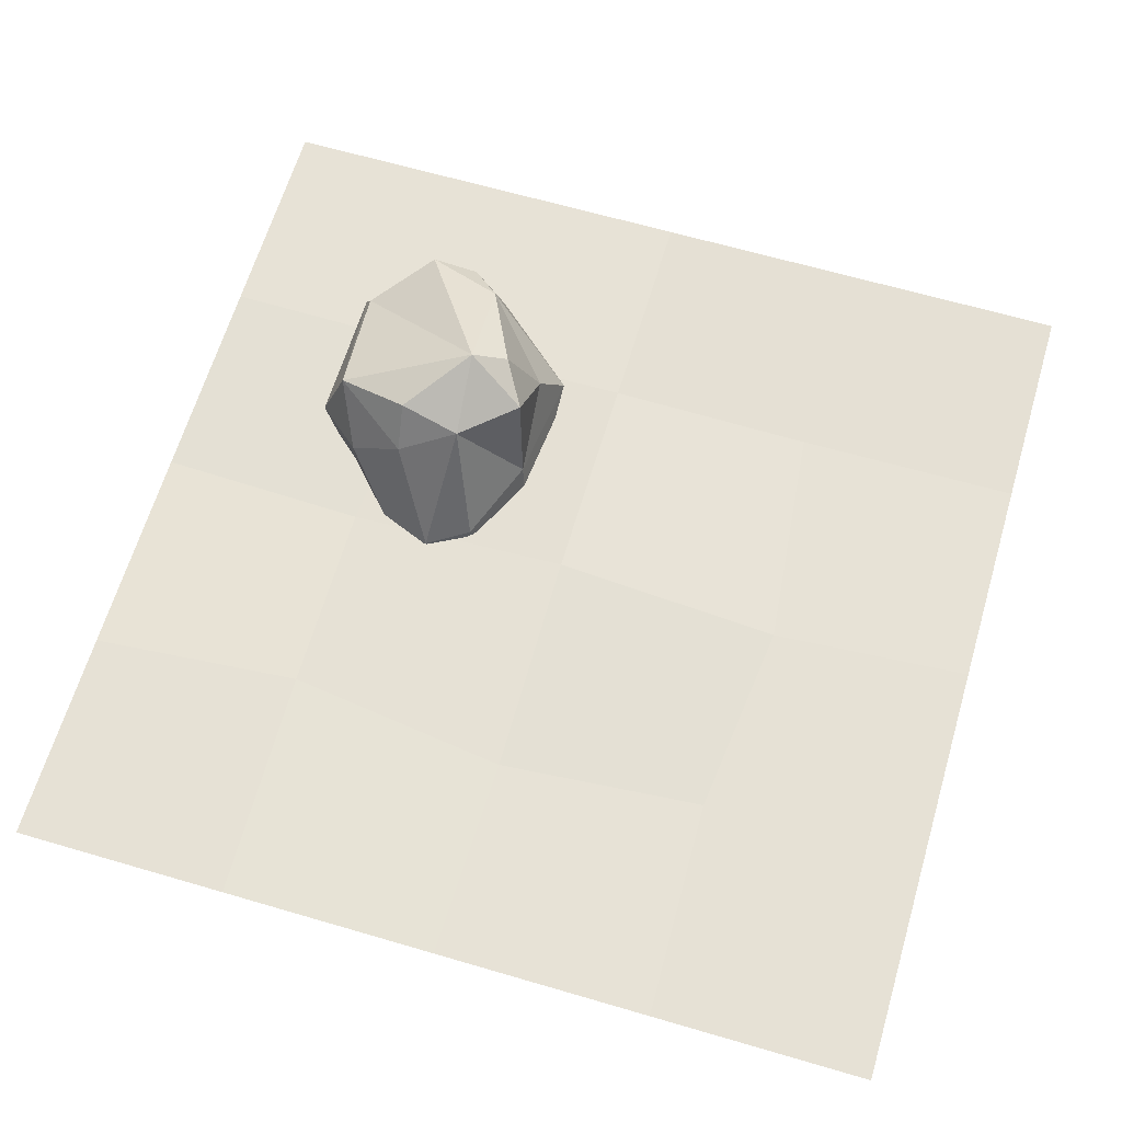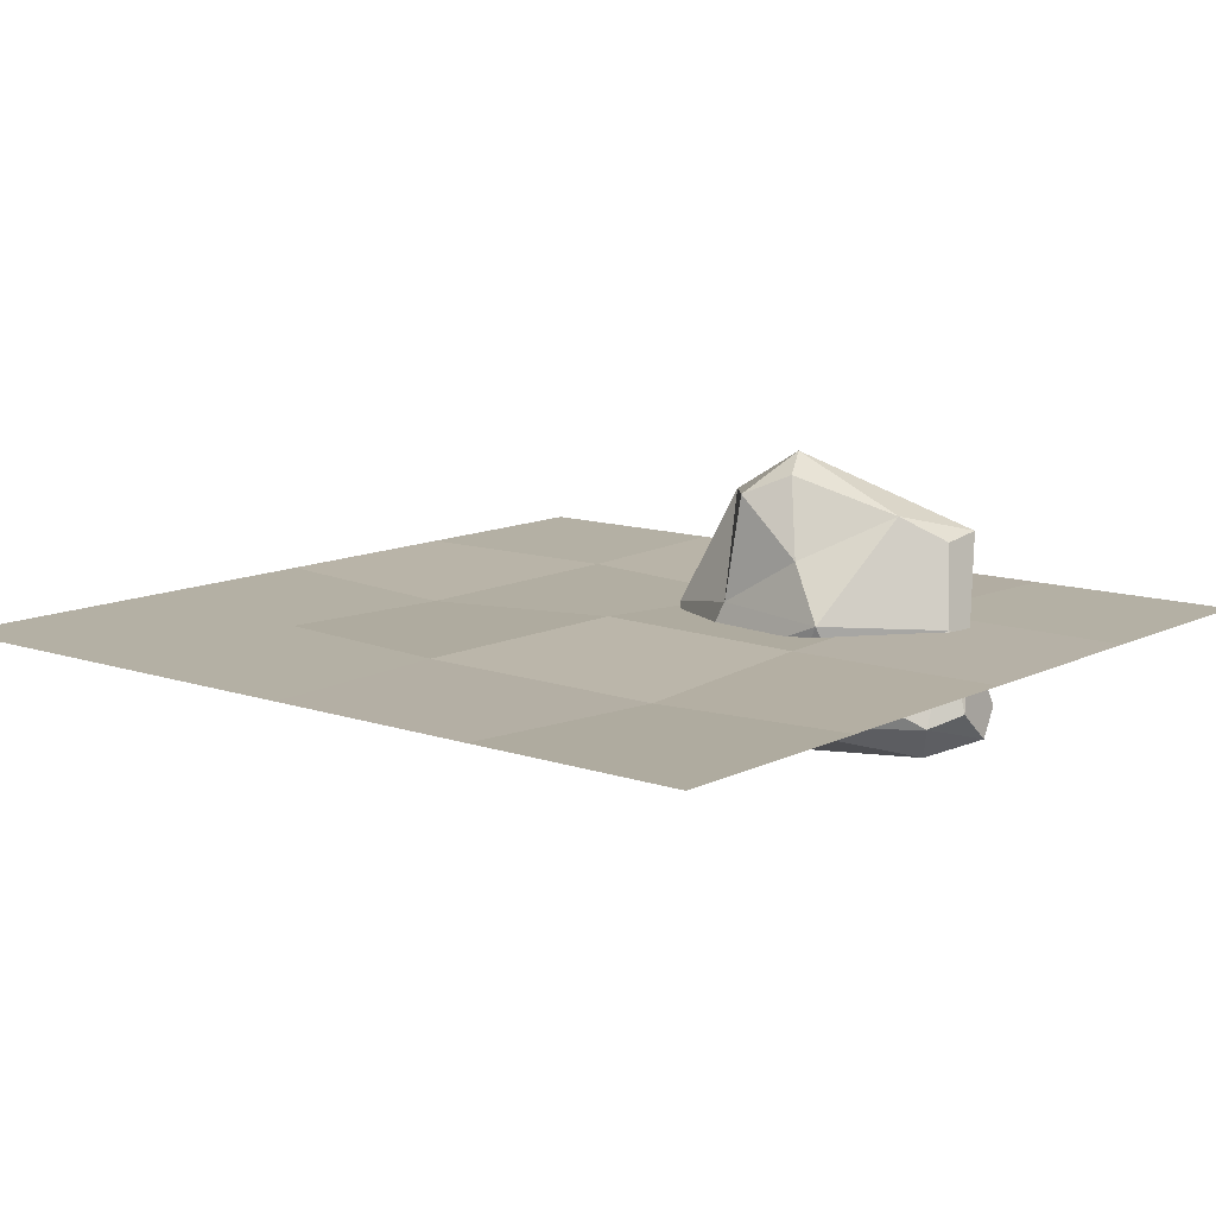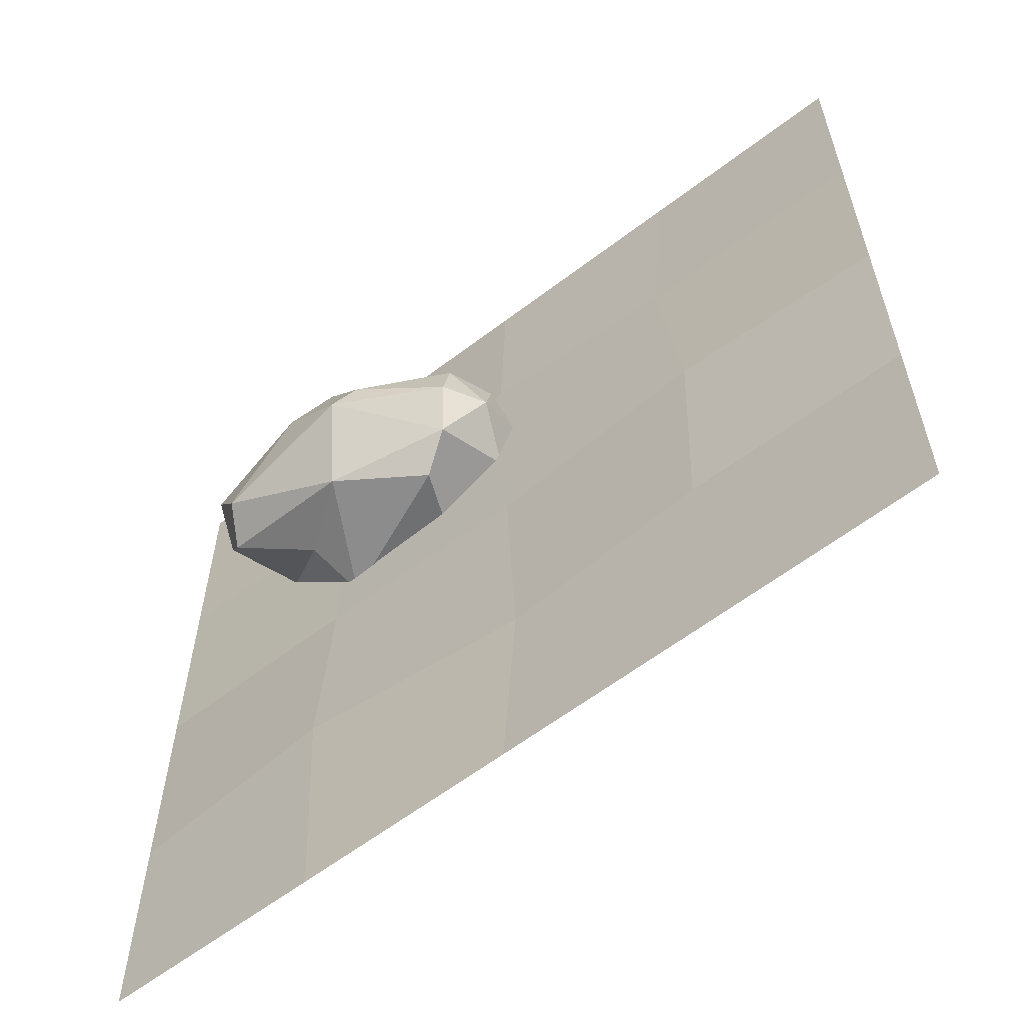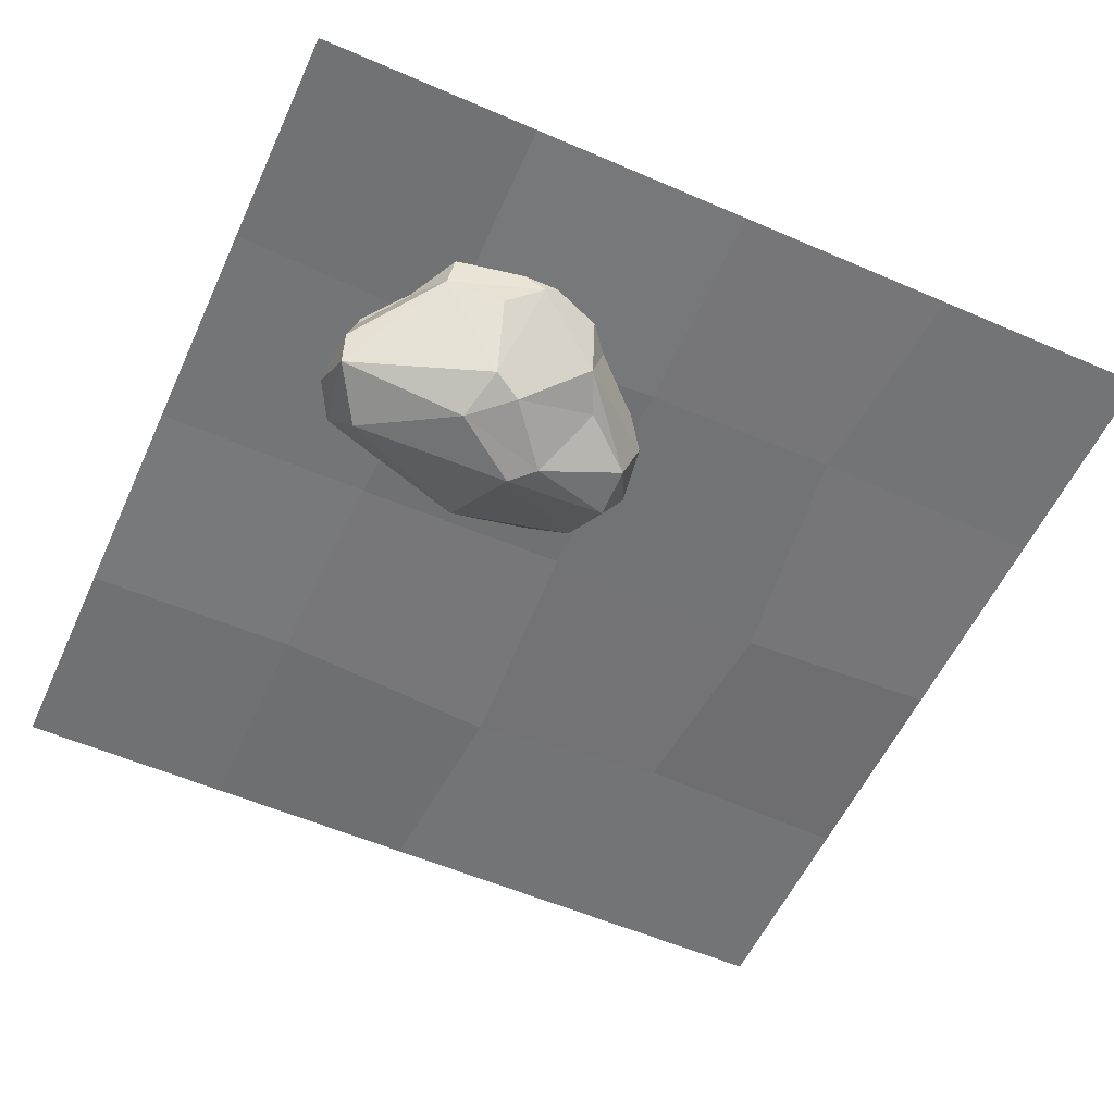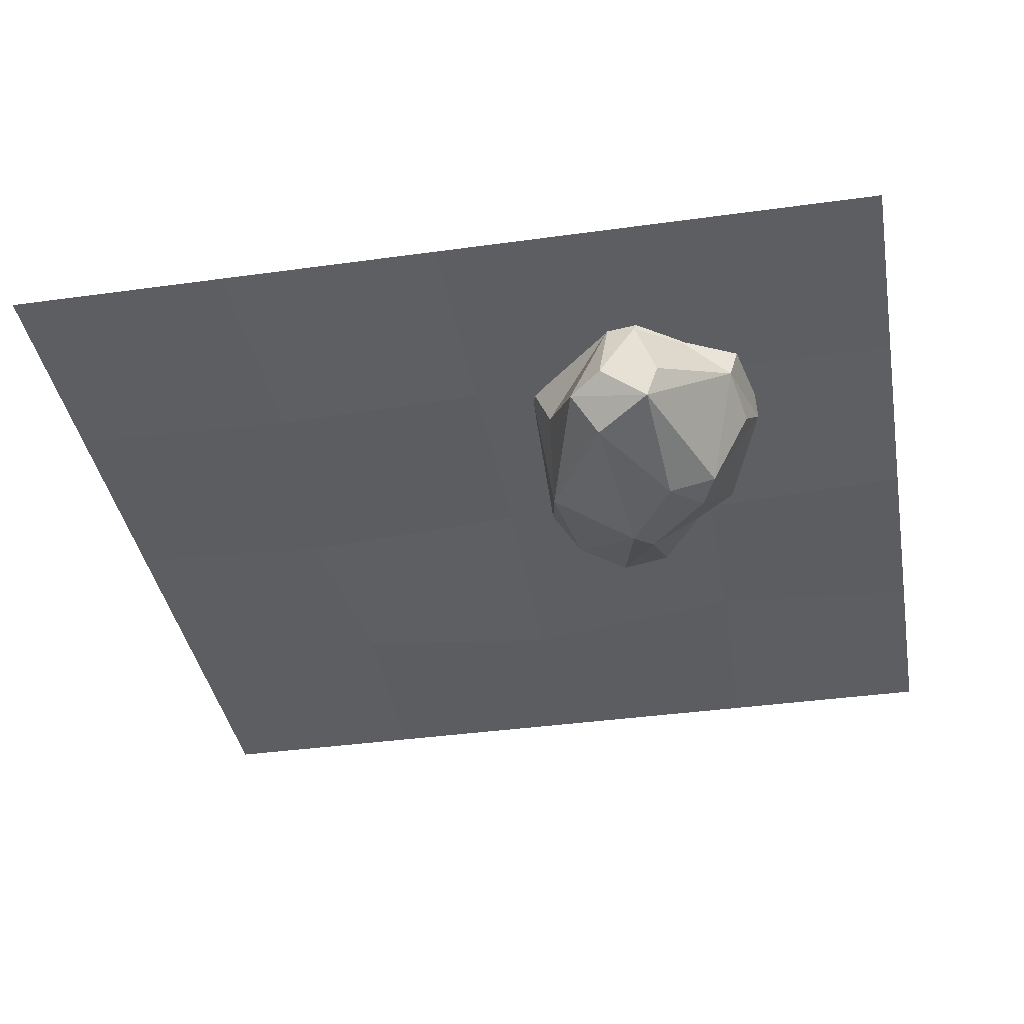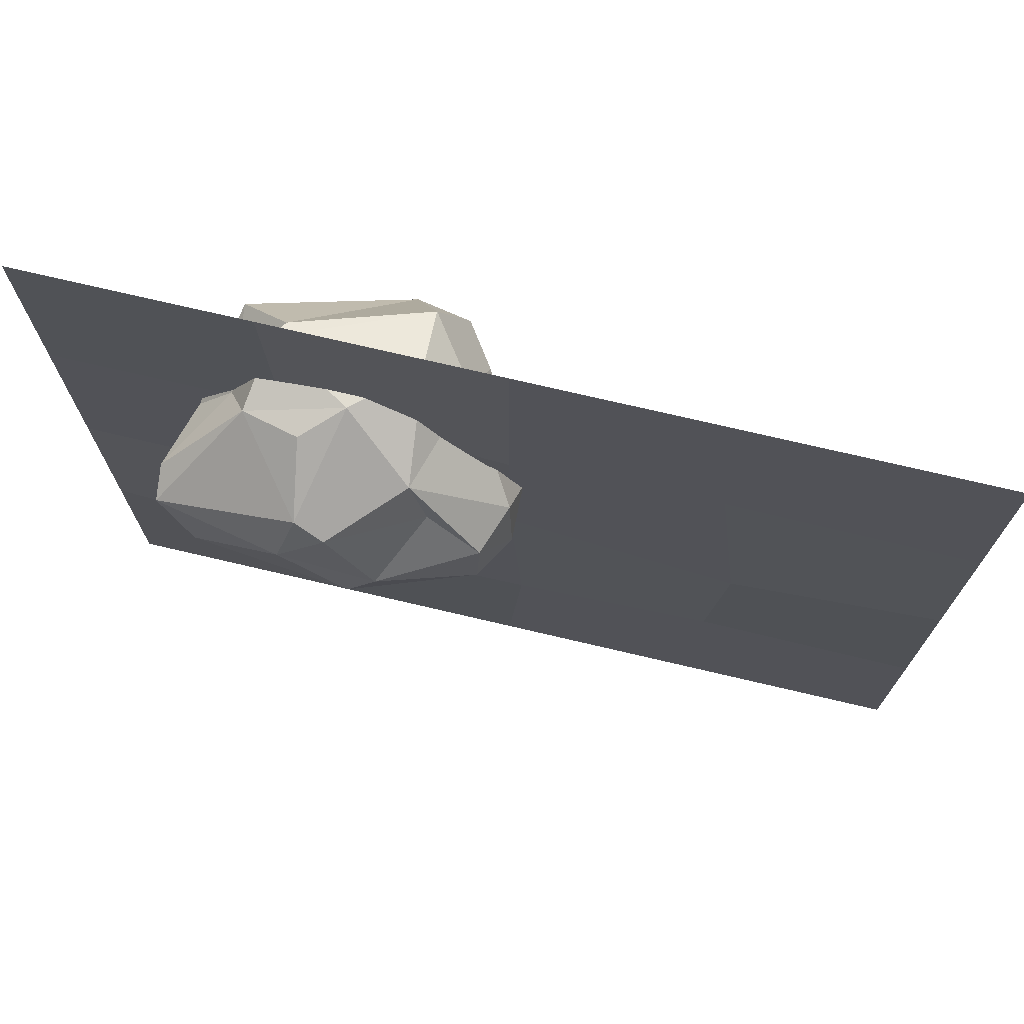
<metadata>
{"format":"obj","ext":"obj","renderer":"f3d","projection":"perspective","resolution":1024,"background":"white","views":[{"elev":64.1,"azim":106.5,"up":"+Y"},{"elev":11.4,"azim":-140.3,"up":"+Y"},{"elev":-60.9,"azim":37.9,"up":"+Z"},{"elev":-56.1,"azim":-24.4,"up":"+Y"},{"elev":-38.2,"azim":-80.0,"up":"+Y"},{"elev":73.8,"azim":13.2,"up":"+Z"}]}
</metadata>
<code>
o 11_4_Cube.113
v -128.8 34.82 164.3
v -84.4 84.4 58.43
v 5.196 -20.52 105.2
v -159.6 51.7 130.5
v -172.5 -48.92 65.36
v -85.1 -6.281 171.8
v -133.8 23.61 169.2
v -86.48 -57.53 41.86
v -139 63.63 83.76
v -119.7 6.818 33.48
v -153 0.3818 132.6
v -139.9 -16.4 159
v -184.6 -42.24 84.56
v -56.58 -76.02 99.38
v -27.91 28.83 142.1
v -127.7 -26.03 46.17
v -5.119 2.77 60.15
v -107.2 -25.69 165.1
v -160.1 48.67 103
v -71.09 -81.09 88.81
v -182.4 -43.39 118.2
v -181 -61.86 111.5
v -100.8 -65.13 142.6
v -35 -28.65 33.26
v -34.15 69.98 75.39
v -14.31 -41.93 48.01
v -5.012 -48.39 102.6
v -45.65 -34.83 149.8
v -34.97 -41.86 127.2
v -109.2 -77.51 115.8
v -39.84 77.14 110.9
v -75.25 95.25 77.67
v -22.76 52.92 109.6
v -173.7 -1.682 105.1
v 8.198 -1.35 84.99
v -53.91 62.45 154.9
v -52.01 24.7 169.3
v -60.65 73.11 43.6
v -161.2 -69.66 80.14
v -84.17 -69.7 133.6
v 8.578 -29.55 75.28
v -5.473 -53.56 75.58
v -52.22 11.17 40.23
v -170.1 2.542 88.5
v -98.8 39.21 42.76
v -256 0 256
v -128 0 256
v 0 0 256
v 128 0 256
v 256 0 256
v -256 0 128
v -125.7 2.277 122.3
v 1.139 -5.694 133.7
v 117.8 -1e-06 131.4
v 256 0 128
v -256 0 0
v -128 0 0
v 0 2.277 0
v 133.7 -5.694 -1.139
v 256 0 0
v -256 0 -128
v -130.3 -5.694 -122.3
v 7.971 3e-06 -137.1
v 125.7 -1e-06 -124.6
v 256 0 -128
v -256 0 -256
v -128 0 -256
v 0 0 -256
v 128 0 -256
v 256 0 -256
f 19 9 44
f 44 16 5
f 15 28 3
f 27 28 29
f 40 23 30
f 31 36 33
f 1 4 11
f 11 34 21
f 12 11 21
f 25 33 35
f 28 37 6
f 20 42 14
f 31 33 25
f 19 4 9
f 20 30 39
f 5 39 22
f 27 29 14
f 17 35 41
f 43 25 17
f 16 10 8
f 22 13 5
f 23 22 30
f 7 1 11
f 23 12 22
f 34 44 13
f 10 43 24
f 17 26 24 43
f 26 17 41
f 41 3 27
f 29 28 40
f 26 20 8
f 36 37 15
f 23 6 18
f 12 7 11
f 18 6 12
f 13 44 5
f 6 23 40 28
f 14 29 40
f 15 3 35 33
f 20 14 30
f 36 1 7
f 2 38 45
f 11 4 34
f 9 2 45
f 45 38 43
f 17 25 35
f 13 22 21 34
f 20 26 42
f 36 7 37
f 33 36 15
f 38 2 32
f 38 32 25
f 32 31 25
f 2 9 32
f 9 4 32
f 32 1 36
f 4 1 32
f 39 30 22
f 5 8 39
f 5 16 8
f 24 26 8
f 3 28 27
f 26 41 42
f 42 41 27
f 43 38 25
f 8 10 24
f 44 10 16
f 44 9 10
f 10 9 45
f 19 44 34 4
f 23 18 12
f 6 7 12
f 22 12 21
f 10 45 43
f 41 35 3
f 15 37 28
f 8 20 39
f 30 14 40
f 32 36 31
f 37 7 6
f 14 42 27
f 50 55 54 49
f 52 57 56 51
f 53 58 57 52
f 54 59 58 53
f 55 60 59 54
f 57 62 61 56
f 58 63 62 57
f 59 64 63 58
f 60 65 64 59
f 62 67 66 61
f 63 68 67 62
f 64 69 68 63
f 65 70 69 64
f 49 54 53 48
f 47 52 51 46
f 48 53 52 47

</code>
